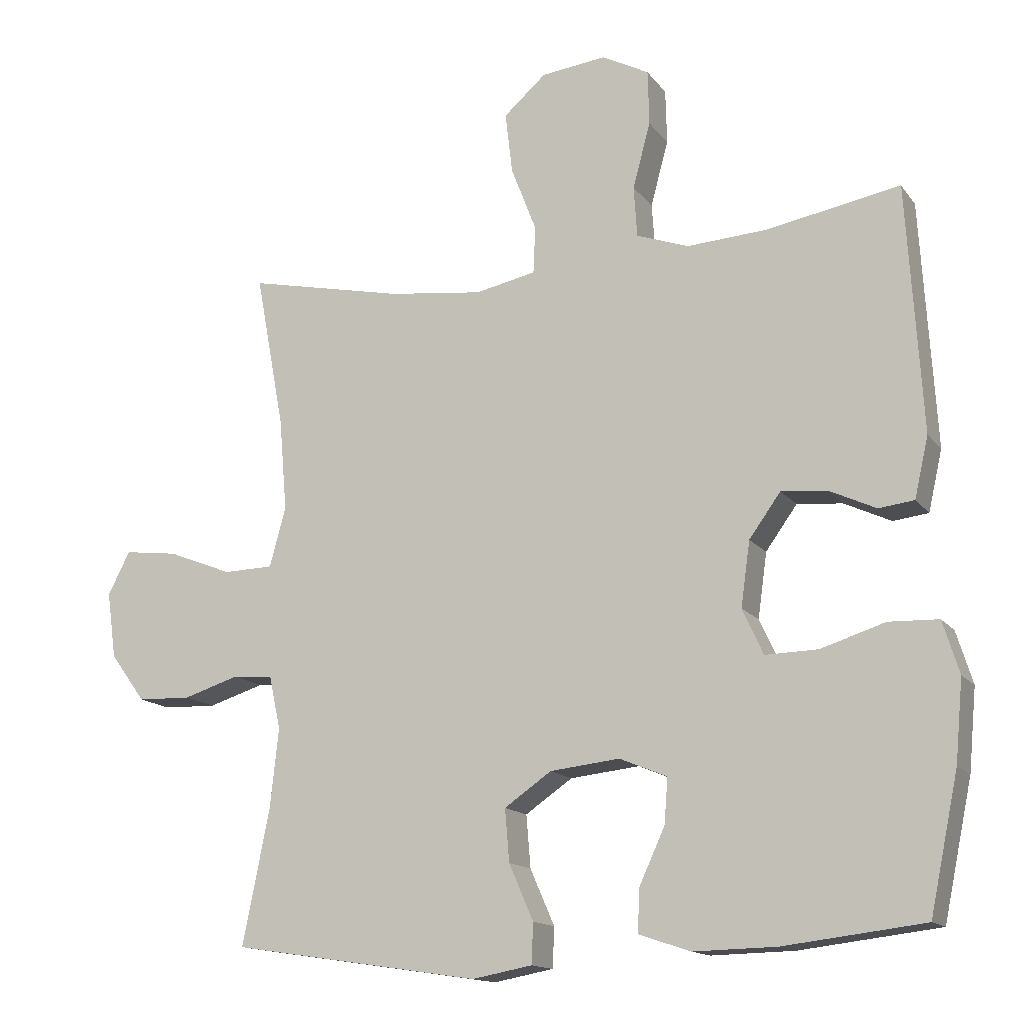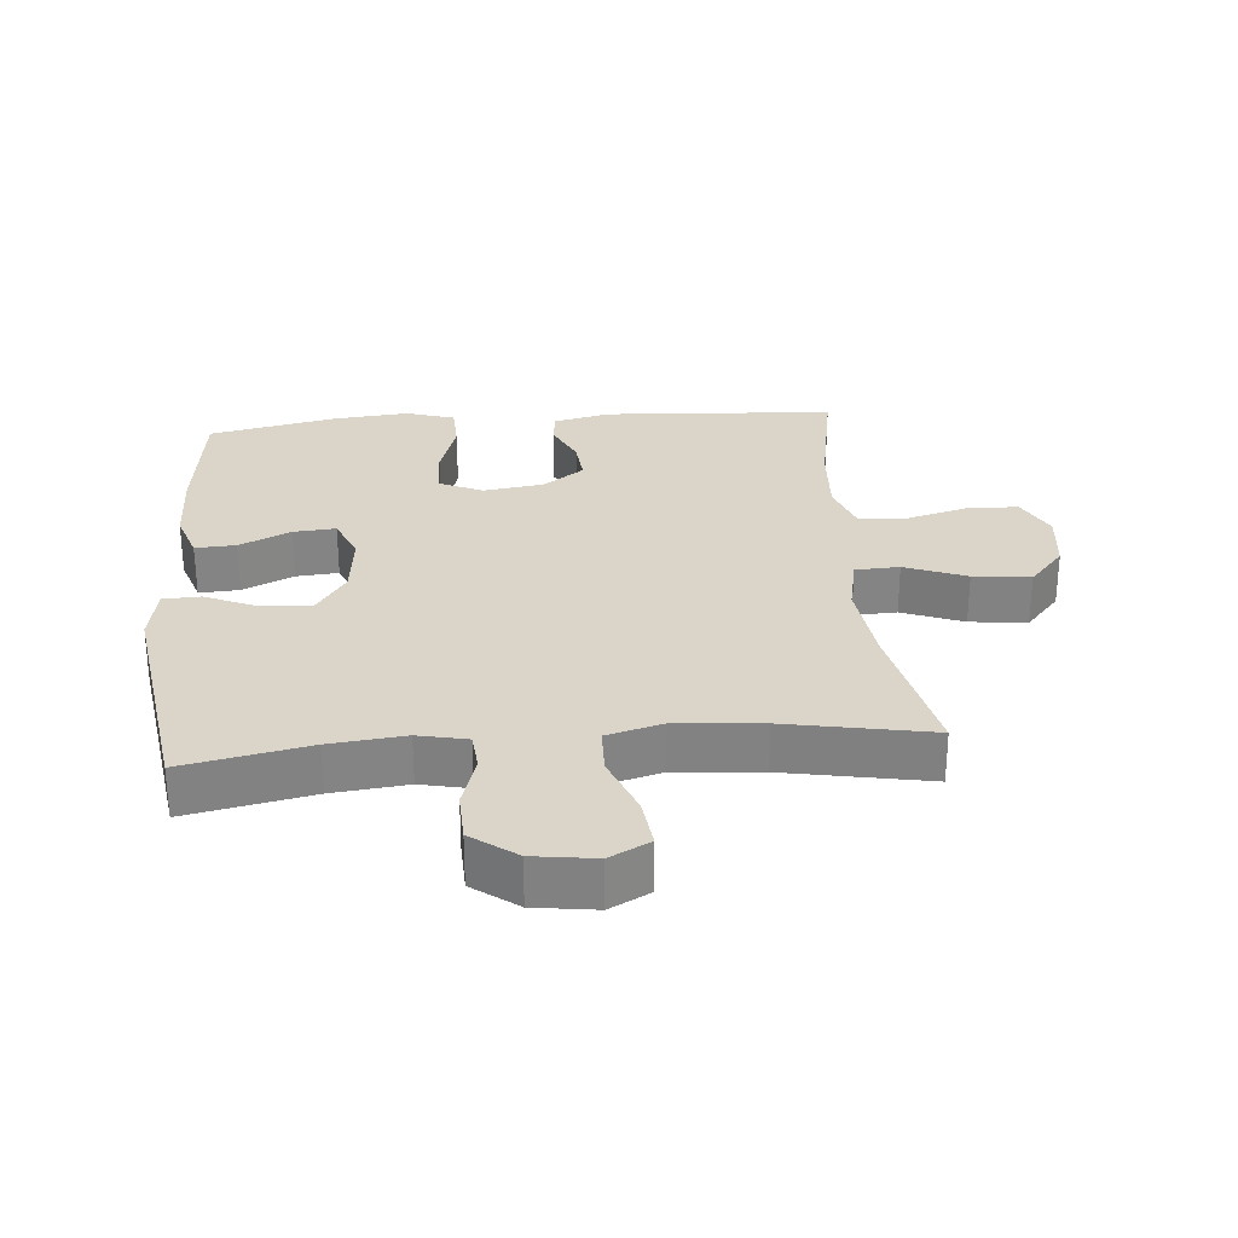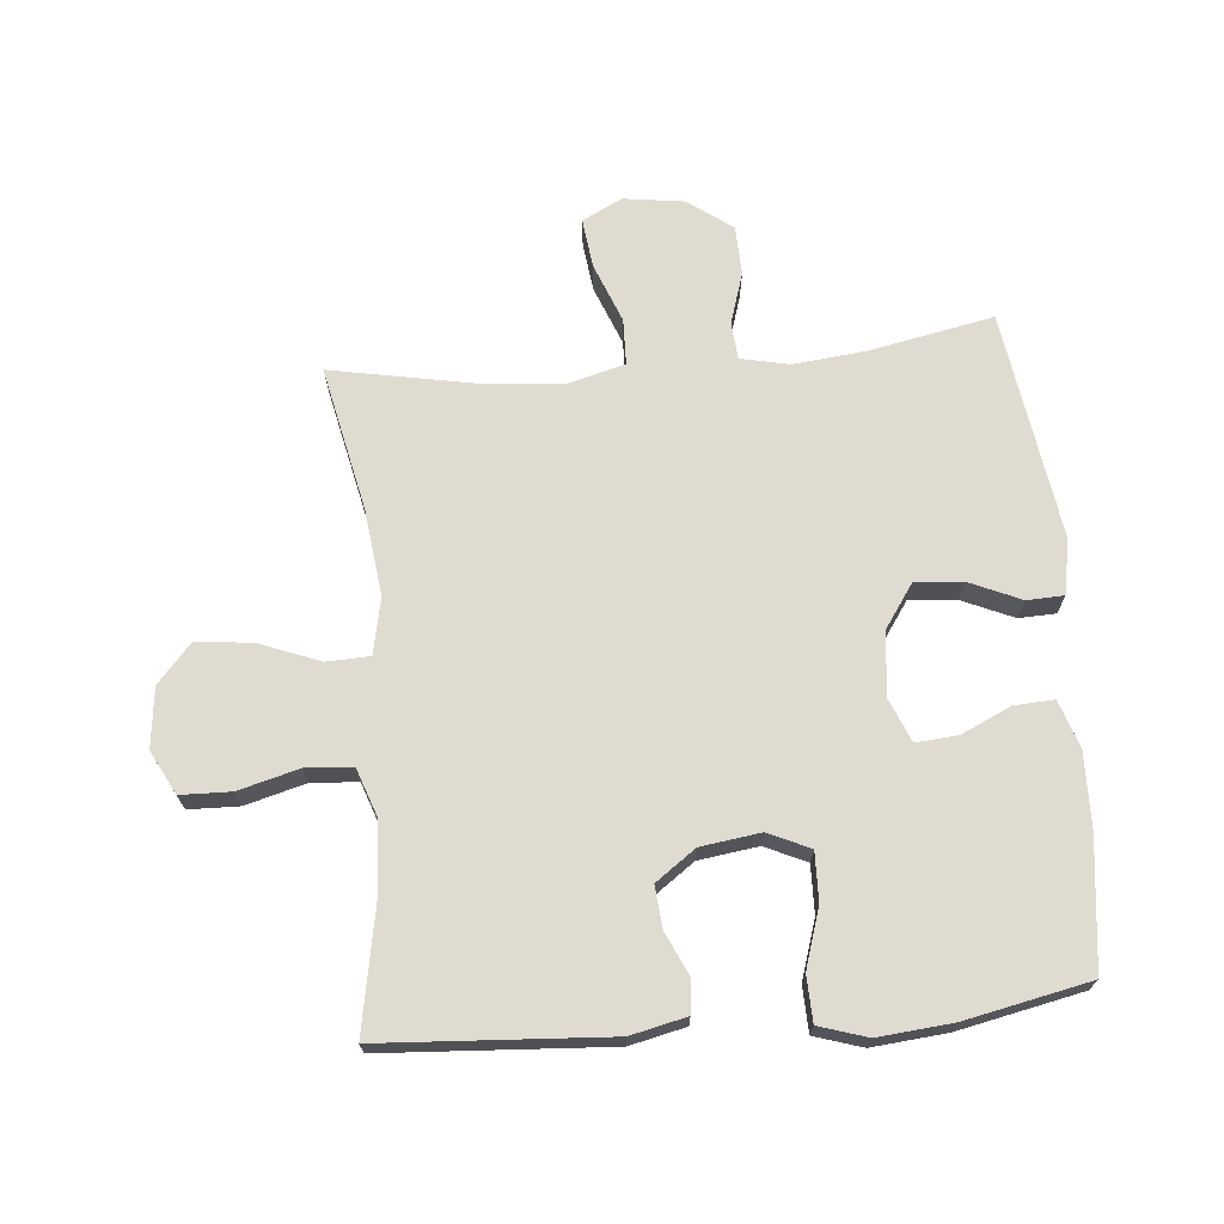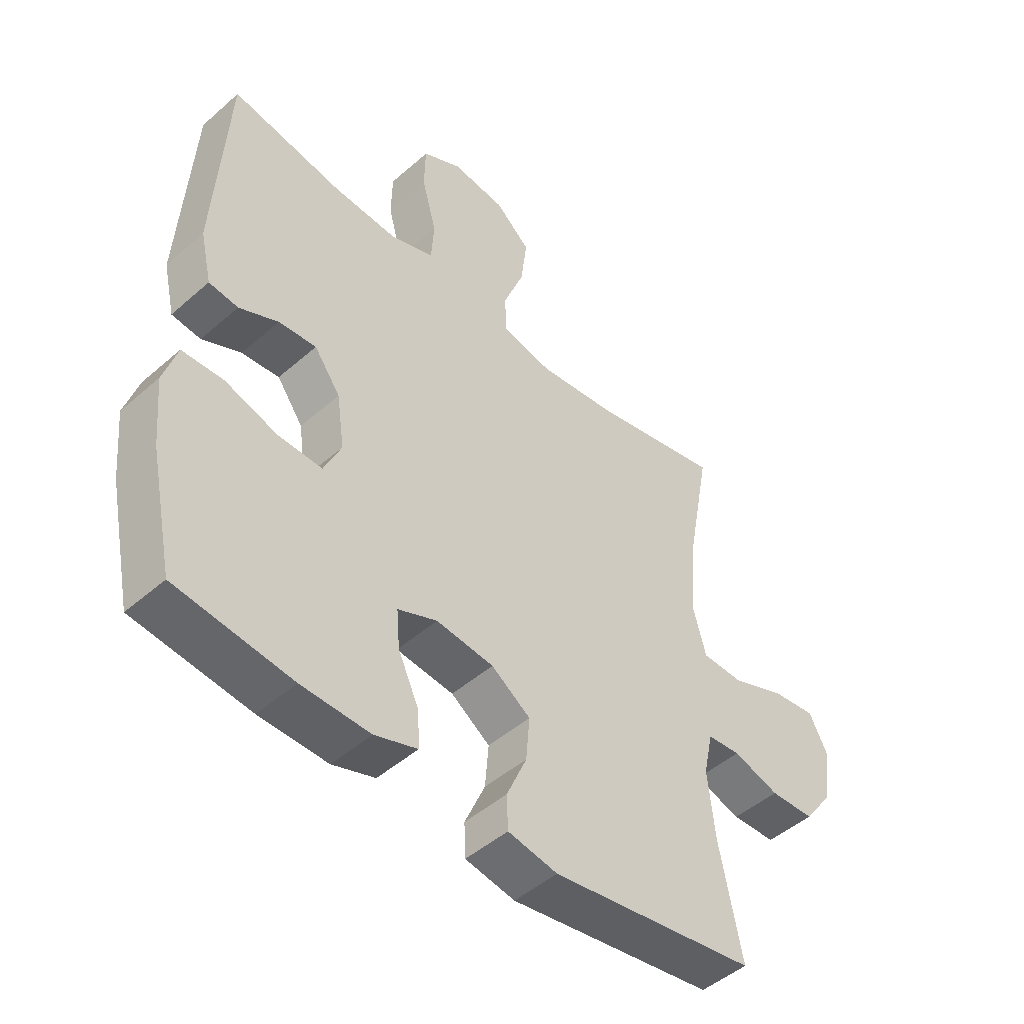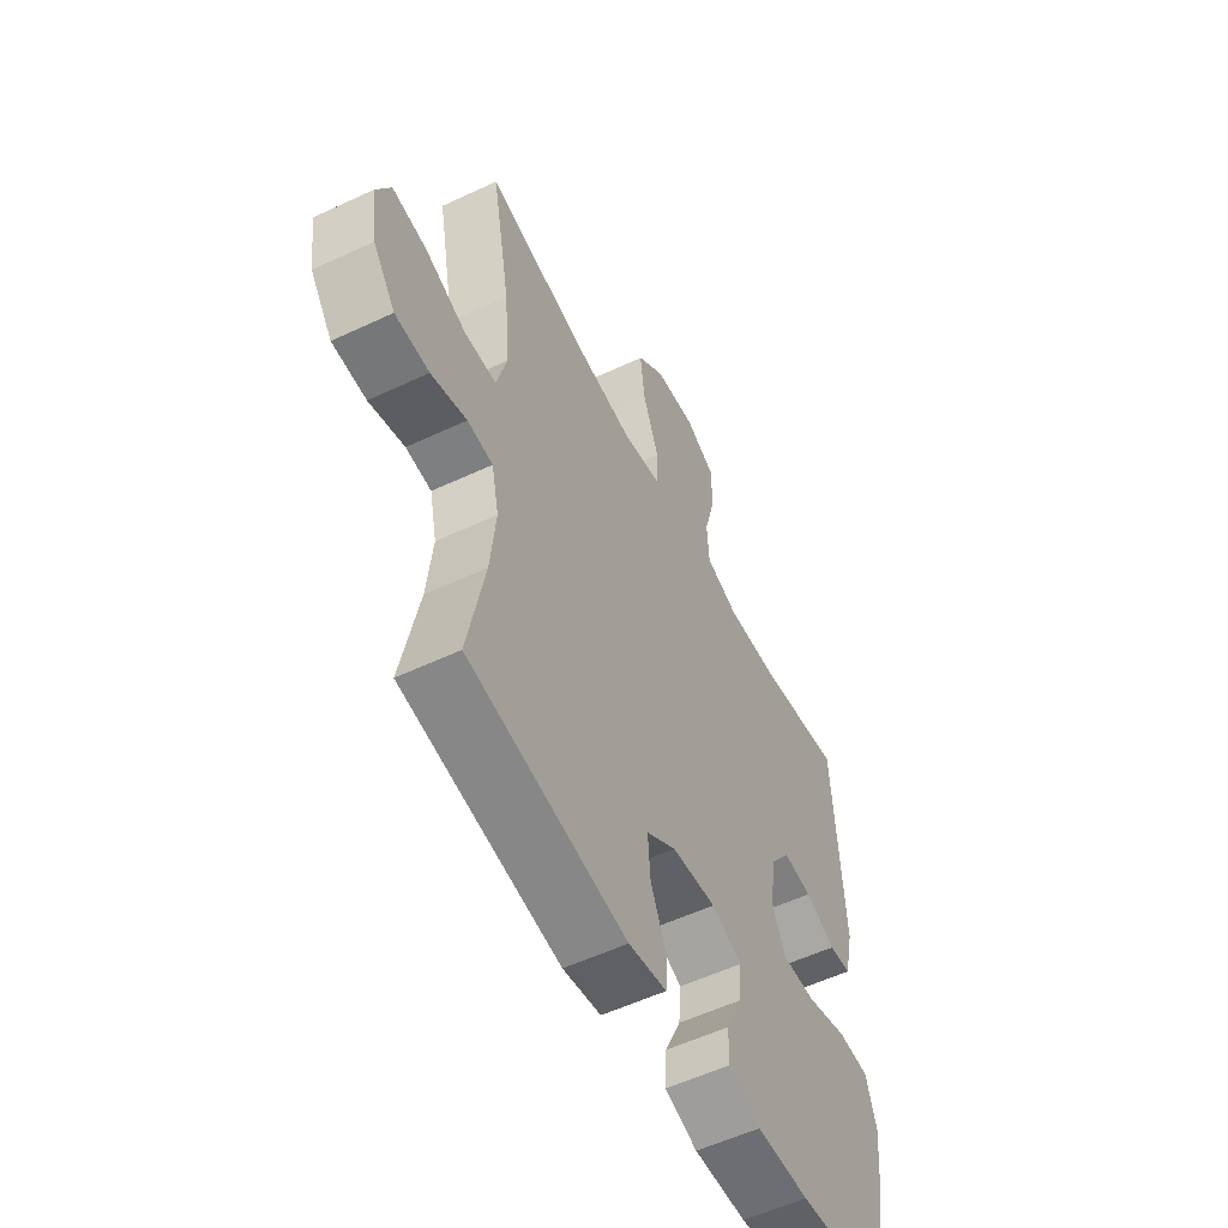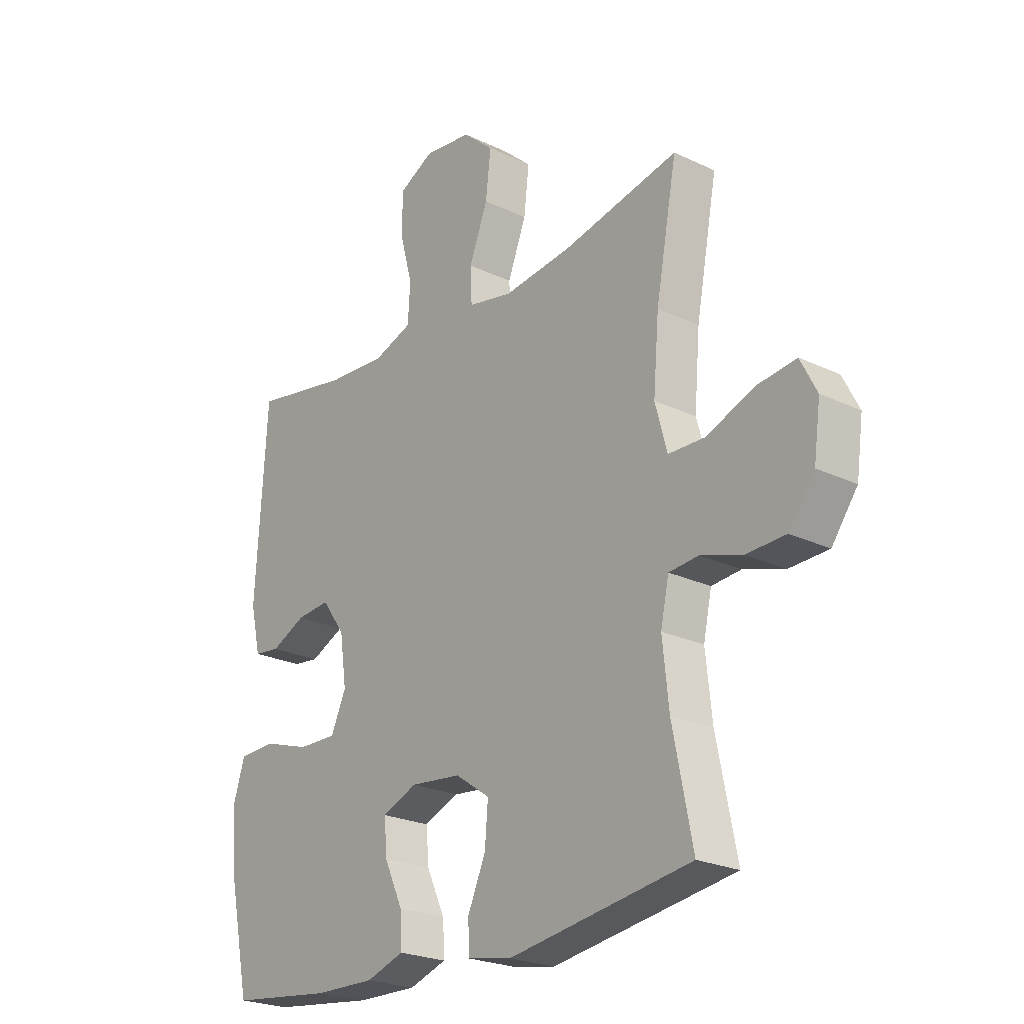
<metadata>
{"format":"obj","ext":"obj","renderer":"f3d","projection":"perspective","resolution":1024,"background":"white","views":[{"elev":-14.4,"azim":23.4,"up":"+Z"},{"elev":29.1,"azim":-94.8,"up":"+Y"},{"elev":69.9,"azim":85.0,"up":"+Y"},{"elev":-47.6,"azim":134.6,"up":"+Z"},{"elev":-55.4,"azim":-63.6,"up":"+Z"},{"elev":-23.5,"azim":-128.8,"up":"+Z"}]}
</metadata>
<code>
o path568
v 0.5653 0.0375 -0.3268
v 0.5764 0.0375 -0.209
v 0.5526 0.0375 -0.1328
v 0.4804 0.0375 -0.1302
v 0.3871 0.0375 -0.1597
v 0.3105 0.0375 -0.1614
v 0.2803 0.0375 -0.09537
v 0.2936 0.0375 -0.00094
v 0.3395 0.0375 0.06264
v 0.4057 0.0375 0.05669
v 0.4742 0.0375 0.02477
v 0.5254 0.0375 0.03099
v 0.5456 0.0375 0.1194
v 0.5238 0.0375 0.4777
v 0.3297 0.0375 0.4423
v 0.2134 0.0375 0.4352
v 0.1373 0.0375 0.4622
v 0.1324 0.0375 0.5364
v 0.1583 0.0375 0.6315
v 0.1564 0.0375 0.7118
v 0.08801 0.0375 0.7478
v -0.006788 0.0375 0.7368
v -0.06836 0.0375 0.6825
v -0.05803 0.0375 0.5936
v -0.02116 0.0375 0.4984
v -0.02414 0.0375 0.43
v -0.1126 0.0375 0.4117
v -0.2491 0.0375 0.4284
v -0.4779 0.0375 0.4777
v -0.4357 0.0375 0.252
v -0.4243 0.0375 0.1175
v -0.4479 0.0375 0.03084
v -0.5204 0.0375 0.02891
v -0.6145 0.0375 0.066
v -0.6927 0.0375 0.07573
v -0.725 0.0375 0.01282
v -0.7116 0.0375 -0.08361
v -0.6604 0.0375 -0.1533
v -0.5824 0.0375 -0.156
v -0.501 0.0375 -0.1305
v -0.4427 0.0375 -0.1357
v -0.4261 0.0375 -0.2123
v -0.4386 0.0375 -0.3291
v -0.4779 0.0375 -0.5242
v -0.1165 0.0375 -0.5786
v -0.02927 0.0375 -0.5626
v -0.02673 0.0375 -0.5042
v -0.06228 0.0375 -0.423
v -0.0685 0.0375 -0.347
v 5.7e-05 0.0375 -0.2997
v 0.1011 0.0375 -0.2887
v 0.1703 0.0375 -0.3173
v 0.1649 0.0375 -0.3834
v 0.1281 0.0375 -0.4628
v 0.1248 0.0375 -0.526
v 0.1999 0.0375 -0.5513
v 0.3202 0.0375 -0.5486
v 0.5238 0.0375 -0.5242
v 0.5653 -0.0375 -0.3268
v 0.5764 -0.0375 -0.209
v 0.5526 -0.0375 -0.1328
v 0.4804 -0.0375 -0.1302
v 0.3871 -0.0375 -0.1597
v 0.3105 -0.0375 -0.1614
v 0.2803 -0.0375 -0.09537
v 0.2936 -0.0375 -0.00094
v 0.3395 -0.0375 0.06264
v 0.4057 -0.0375 0.05669
v 0.4742 -0.0375 0.02477
v 0.5254 -0.0375 0.03099
v 0.5456 -0.0375 0.1194
v 0.5238 -0.0375 0.4777
v 0.3297 -0.0375 0.4423
v 0.2134 -0.0375 0.4352
v 0.1373 -0.0375 0.4622
v 0.1324 -0.0375 0.5364
v 0.1583 -0.0375 0.6315
v 0.1564 -0.0375 0.7118
v 0.08801 -0.0375 0.7478
v -0.006788 -0.0375 0.7368
v -0.06836 -0.0375 0.6825
v -0.05803 -0.0375 0.5936
v -0.02116 -0.0375 0.4984
v -0.02414 -0.0375 0.43
v -0.1126 -0.0375 0.4117
v -0.2491 -0.0375 0.4284
v -0.4779 -0.0375 0.4777
v -0.4357 -0.0375 0.252
v -0.4243 -0.0375 0.1175
v -0.4479 -0.0375 0.03084
v -0.5204 -0.0375 0.02891
v -0.6145 -0.0375 0.066
v -0.6927 -0.0375 0.07573
v -0.725 -0.0375 0.01282
v -0.7116 -0.0375 -0.08361
v -0.6604 -0.0375 -0.1533
v -0.5824 -0.0375 -0.156
v -0.501 -0.0375 -0.1305
v -0.4427 -0.0375 -0.1357
v -0.4261 -0.0375 -0.2123
v -0.4386 -0.0375 -0.3291
v -0.4779 -0.0375 -0.5242
v -0.1165 -0.0375 -0.5786
v -0.02927 -0.0375 -0.5626
v -0.02673 -0.0375 -0.5042
v -0.06228 -0.0375 -0.423
v -0.0685 -0.0375 -0.347
v 5.7e-05 -0.0375 -0.2997
v 0.1011 -0.0375 -0.2887
v 0.1703 -0.0375 -0.3173
v 0.1649 -0.0375 -0.3834
v 0.1281 -0.0375 -0.4628
v 0.1248 -0.0375 -0.526
v 0.1999 -0.0375 -0.5513
v 0.3202 -0.0375 -0.5486
v 0.5238 -0.0375 -0.5242
v 0.5653 0.0375 -0.3268
v 0.5764 0.0375 -0.209
v 0.5526 0.0375 -0.1328
v 0.5526 0.0375 -0.1328
v 0.4804 0.0375 -0.1302
v 0.5254 0.0375 0.03099
v 0.5254 0.0375 0.03099
v 0.5456 0.0375 0.1194
v 0.5238 0.0375 -0.5242
v 0.5238 0.0375 -0.5242
v 0.5238 0.0375 0.4777
v 0.5238 0.0375 0.4777
v 0.4742 0.0375 0.02477
v 0.3871 0.0375 -0.1597
v 0.4057 0.0375 0.05669
v 0.3297 0.0375 0.4423
v 0.3202 0.0375 -0.5486
v 0.3395 0.0375 0.06264
v 0.3105 0.0375 -0.1614
v 0.3105 0.0375 -0.1614
v 0.2936 0.0375 -0.00094
v 0.2134 0.0375 0.4352
v 0.1999 0.0375 -0.5513
v 0.2803 0.0375 -0.09537
v 0.1373 0.0375 0.4622
v 0.1373 0.0375 0.4622
v 0.1248 0.0375 -0.526
v 0.1248 0.0375 -0.526
v 0.1703 0.0375 -0.3173
v 0.1703 0.0375 -0.3173
v 0.1649 0.0375 -0.3834
v 0.1011 0.0375 -0.2887
v 0.1281 0.0375 -0.4628
v 0.1324 0.0375 0.5364
v 0.1583 0.0375 0.6315
v 0.1564 0.0375 0.7118
v 0.1564 0.0375 0.7118
v 0.08801 0.0375 0.7478
v 5.7e-05 0.0375 -0.2997
v -0.006788 0.0375 0.7368
v -0.0685 0.0375 -0.347
v -0.02116 0.0375 0.4984
v -0.02414 0.0375 0.43
v -0.02414 0.0375 0.43
v -0.06836 0.0375 0.6825
v -0.05803 0.0375 0.5936
v -0.1126 0.0375 0.4117
v -0.02927 0.0375 -0.5626
v -0.02927 0.0375 -0.5626
v -0.02673 0.0375 -0.5042
v -0.06228 0.0375 -0.423
v -0.1165 0.0375 -0.5786
v -0.2491 0.0375 0.4284
v -0.4779 0.0375 -0.5242
v -0.4779 0.0375 -0.5242
v -0.4386 0.0375 -0.3291
v -0.4261 0.0375 -0.2123
v -0.4243 0.0375 0.1175
v -0.4479 0.0375 0.03084
v -0.4479 0.0375 0.03084
v -0.4357 0.0375 0.252
v -0.4427 0.0375 -0.1357
v -0.4427 0.0375 -0.1357
v -0.501 0.0375 -0.1305
v -0.5204 0.0375 0.02891
v -0.4779 0.0375 0.4777
v -0.4779 0.0375 0.4777
v -0.5824 0.0375 -0.156
v -0.6145 0.0375 0.066
v -0.6604 0.0375 -0.1533
v -0.6927 0.0375 0.07573
v -0.6927 0.0375 0.07573
v -0.7116 0.0375 -0.08361
v -0.725 0.0375 0.01282
v 0.5653 -0.0375 -0.3268
v 0.5764 -0.0375 -0.209
v 0.5526 -0.0375 -0.1328
v 0.5526 -0.0375 -0.1328
v 0.4804 -0.0375 -0.1302
v 0.5254 -0.0375 0.03099
v 0.5254 -0.0375 0.03099
v 0.5456 -0.0375 0.1194
v 0.5238 -0.0375 -0.5242
v 0.5238 -0.0375 -0.5242
v 0.5238 -0.0375 0.4777
v 0.5238 -0.0375 0.4777
v 0.4742 -0.0375 0.02477
v 0.3871 -0.0375 -0.1597
v 0.4057 -0.0375 0.05669
v 0.3297 -0.0375 0.4423
v 0.3202 -0.0375 -0.5486
v 0.3395 -0.0375 0.06264
v 0.3105 -0.0375 -0.1614
v 0.3105 -0.0375 -0.1614
v 0.2936 -0.0375 -0.00094
v 0.2134 -0.0375 0.4352
v 0.1999 -0.0375 -0.5513
v 0.2803 -0.0375 -0.09537
v 0.1373 -0.0375 0.4622
v 0.1373 -0.0375 0.4622
v 0.1248 -0.0375 -0.526
v 0.1248 -0.0375 -0.526
v 0.1703 -0.0375 -0.3173
v 0.1703 -0.0375 -0.3173
v 0.1649 -0.0375 -0.3834
v 0.1011 -0.0375 -0.2887
v 0.1281 -0.0375 -0.4628
v 0.1324 -0.0375 0.5364
v 0.1583 -0.0375 0.6315
v 0.1564 -0.0375 0.7118
v 0.1564 -0.0375 0.7118
v 0.08801 -0.0375 0.7478
v 5.7e-05 -0.0375 -0.2997
v -0.006788 -0.0375 0.7368
v -0.0685 -0.0375 -0.347
v -0.02116 -0.0375 0.4984
v -0.02414 -0.0375 0.43
v -0.02414 -0.0375 0.43
v -0.06836 -0.0375 0.6825
v -0.05803 -0.0375 0.5936
v -0.1126 -0.0375 0.4117
v -0.02927 -0.0375 -0.5626
v -0.02927 -0.0375 -0.5626
v -0.02673 -0.0375 -0.5042
v -0.06228 -0.0375 -0.423
v -0.1165 -0.0375 -0.5786
v -0.2491 -0.0375 0.4284
v -0.4779 -0.0375 -0.5242
v -0.4779 -0.0375 -0.5242
v -0.4386 -0.0375 -0.3291
v -0.4261 -0.0375 -0.2123
v -0.4243 -0.0375 0.1175
v -0.4479 -0.0375 0.03084
v -0.4479 -0.0375 0.03084
v -0.4357 -0.0375 0.252
v -0.4427 -0.0375 -0.1357
v -0.4427 -0.0375 -0.1357
v -0.501 -0.0375 -0.1305
v -0.5204 -0.0375 0.02891
v -0.4779 -0.0375 0.4777
v -0.4779 -0.0375 0.4777
v -0.5824 -0.0375 -0.156
v -0.6145 -0.0375 0.066
v -0.6604 -0.0375 -0.1533
v -0.6927 -0.0375 0.07573
v -0.6927 -0.0375 0.07573
v -0.7116 -0.0375 -0.08361
v -0.725 -0.0375 0.01282
f 212 208 206
f 241 242 240
f 252 231 229
f 247 231 252
f 215 224 232
f 233 212 215
f 237 211 233
f 260 258 263
f 236 230 235
f 249 254 252
f 191 204 207
f 211 208 233
f 225 228 230
f 195 192 193
f 263 258 259
f 213 223 217
f 219 207 204
f 259 258 255
f 225 236 224
f 251 243 256
f 254 255 258
f 249 229 248
f 219 209 222
f 236 225 230
f 251 248 243
f 246 231 247
f 243 248 237
f 206 198 201
f 228 225 226
f 209 219 204
f 252 229 249
f 213 221 223
f 240 242 238
f 233 208 212
f 206 208 205
f 255 254 249
f 191 207 199
f 233 215 232
f 198 203 196
f 204 191 192
f 219 221 207
f 248 229 237
f 211 229 214
f 261 264 259
f 264 263 259
f 232 224 236
f 205 203 198
f 214 222 209
f 229 222 214
f 231 246 241
f 241 246 242
f 242 246 244
f 207 221 213
f 206 205 198
f 204 192 195
f 237 229 211
f 1 2 60 59
f 2 120 194 60
f 3 4 62 61
f 123 13 71 197
f 126 1 59 200
f 13 128 202 71
f 11 12 70 69
f 4 5 63 62
f 10 11 69 68
f 14 15 73 72
f 57 58 116 115
f 9 10 68 67
f 5 136 210 63
f 8 9 67 66
f 15 16 74 73
f 56 57 115 114
f 6 7 65 64
f 7 8 66 65
f 16 142 216 74
f 144 56 114 218
f 146 53 111 220
f 51 52 110 109
f 54 55 113 112
f 53 54 112 111
f 18 19 77 76
f 19 153 227 77
f 20 21 79 78
f 17 18 76 75
f 50 51 109 108
f 21 22 80 79
f 49 50 108 107
f 25 160 234 83
f 22 23 81 80
f 24 25 83 82
f 23 24 82 81
f 26 27 85 84
f 165 47 105 239
f 47 48 106 105
f 45 46 104 103
f 48 49 107 106
f 27 28 86 85
f 171 45 103 245
f 43 44 102 101
f 42 43 101 100
f 31 176 250 89
f 30 31 89 88
f 179 42 100 253
f 40 41 99 98
f 32 33 91 90
f 183 30 88 257
f 28 29 87 86
f 39 40 98 97
f 33 34 92 91
f 38 39 97 96
f 34 188 262 92
f 37 38 96 95
f 36 37 95 94
f 35 36 94 93
f 138 132 134
f 167 166 168
f 178 155 157
f 173 178 157
f 141 158 150
f 159 141 138
f 163 159 137
f 186 189 184
f 162 161 156
f 175 178 180
f 117 133 130
f 137 159 134
f 151 156 154
f 121 119 118
f 189 185 184
f 139 143 149
f 145 130 133
f 185 181 184
f 151 150 162
f 177 182 169
f 180 184 181
f 175 174 155
f 145 148 135
f 162 156 151
f 177 169 174
f 172 173 157
f 169 163 174
f 132 127 124
f 154 152 151
f 135 130 145
f 178 175 155
f 139 149 147
f 166 164 168
f 159 138 134
f 132 131 134
f 181 175 180
f 117 125 133
f 159 158 141
f 124 122 129
f 130 118 117
f 145 133 147
f 174 163 155
f 137 140 155
f 187 185 190
f 190 185 189
f 158 162 150
f 131 124 129
f 140 135 148
f 155 140 148
f 157 167 172
f 167 168 172
f 168 170 172
f 133 139 147
f 132 124 131
f 130 121 118
f 163 137 155

</code>
